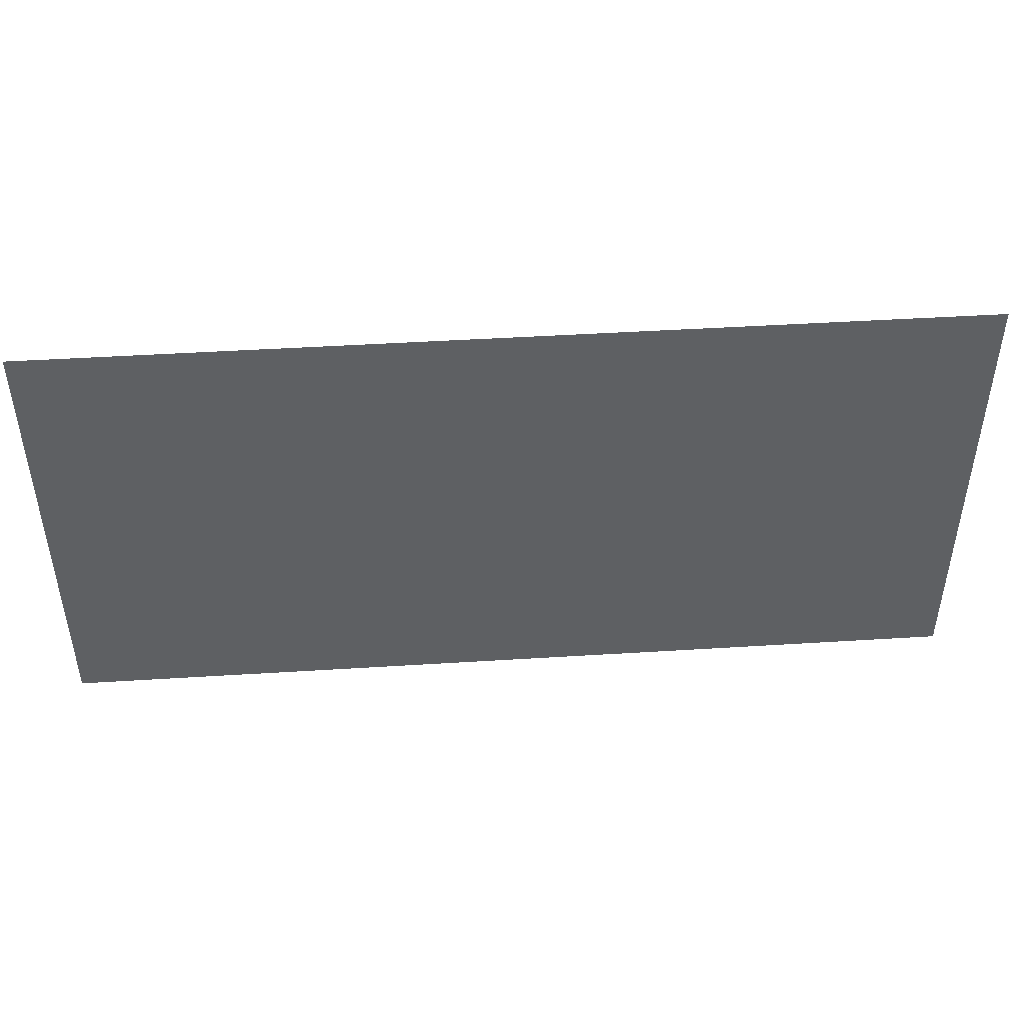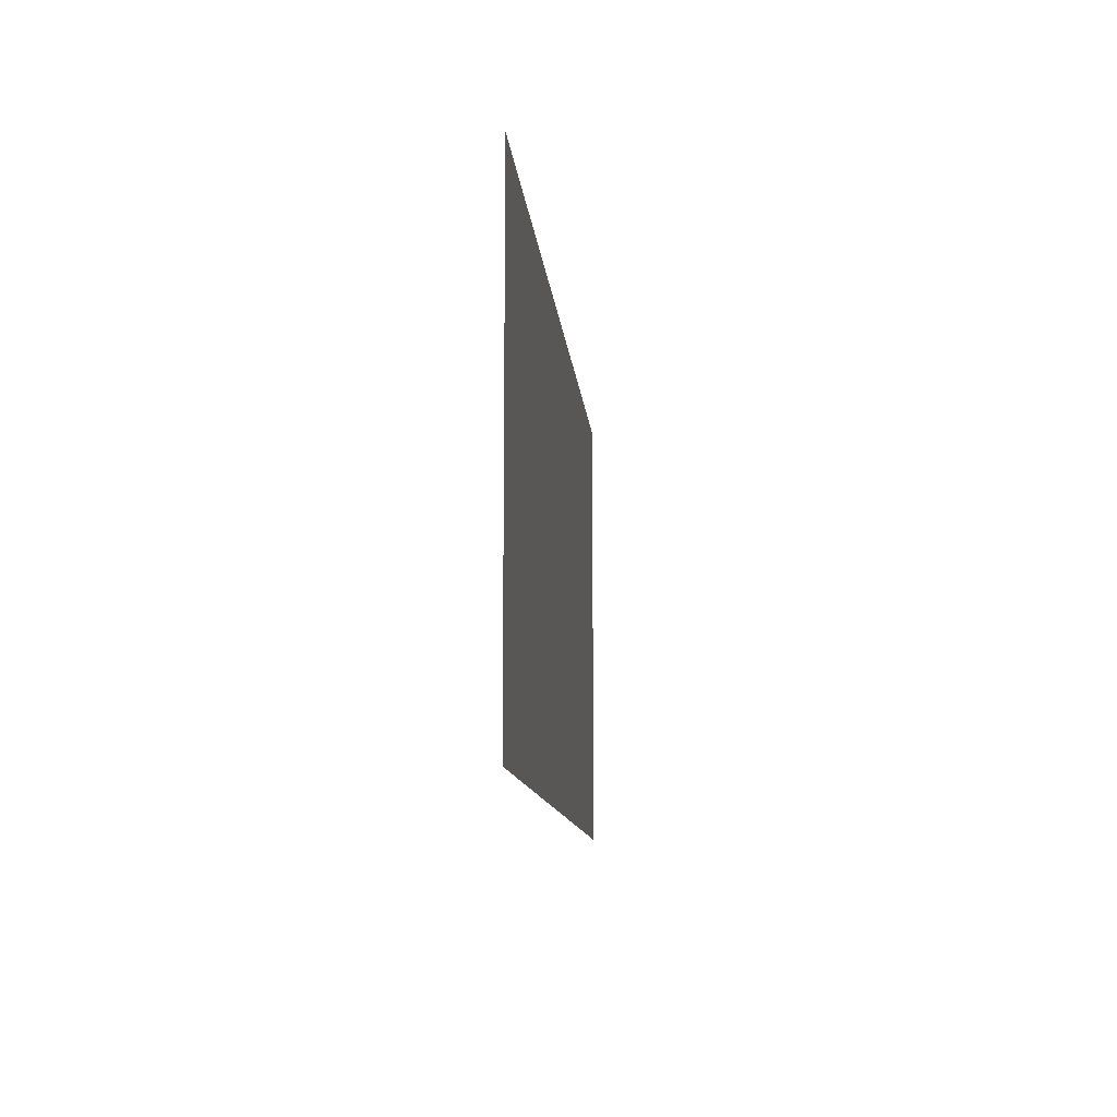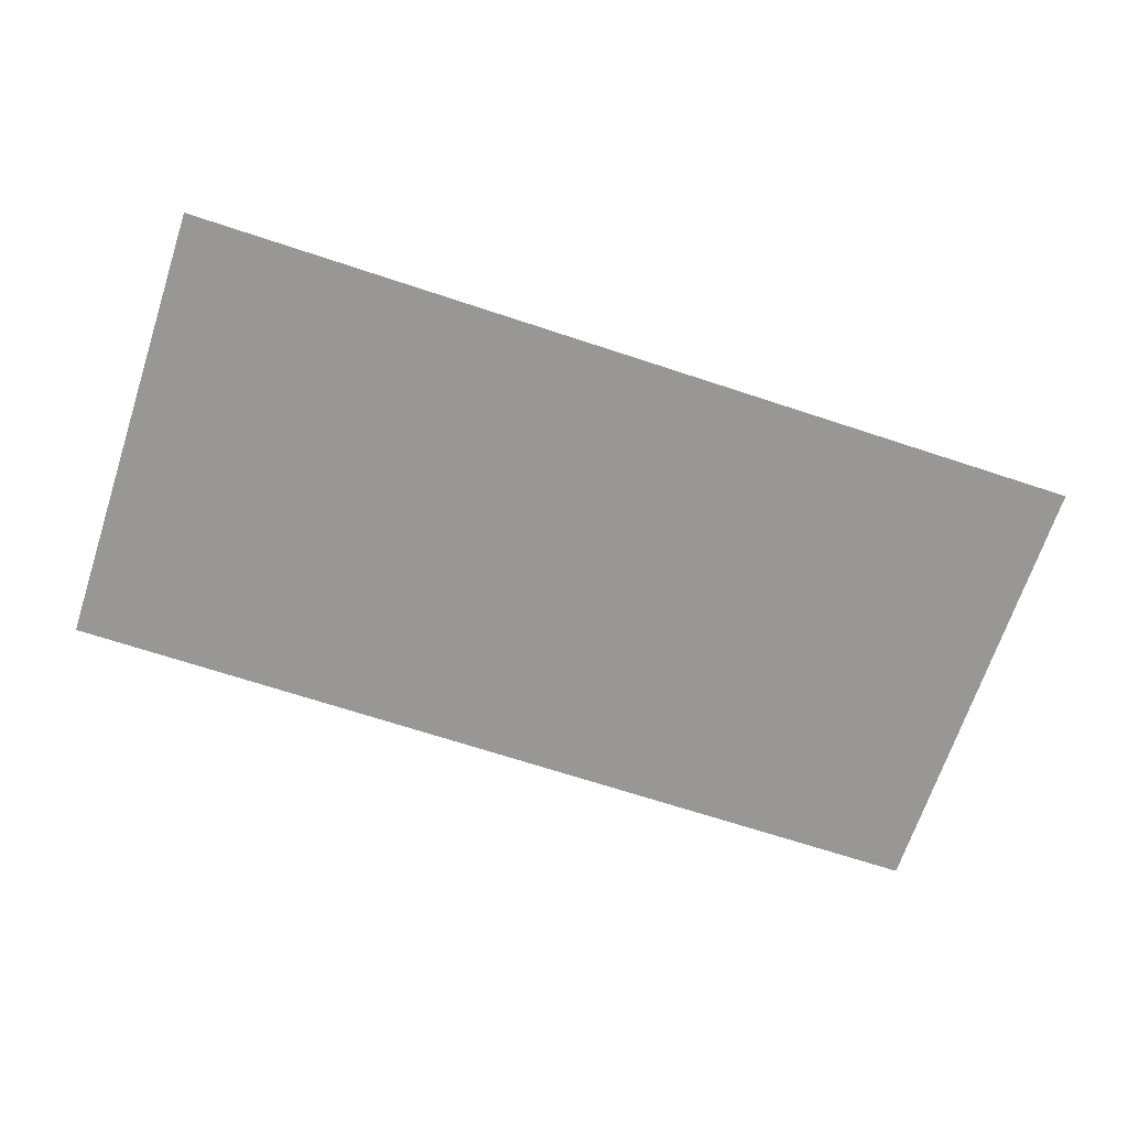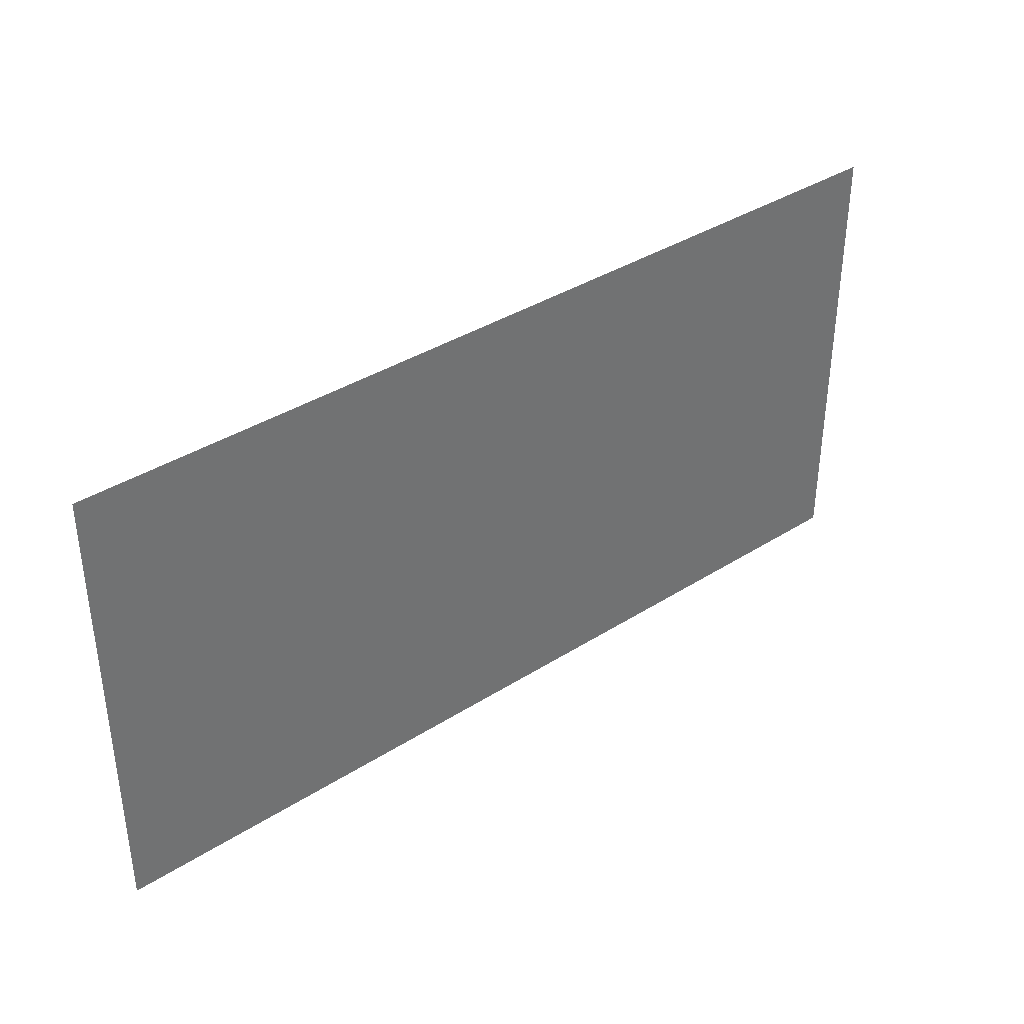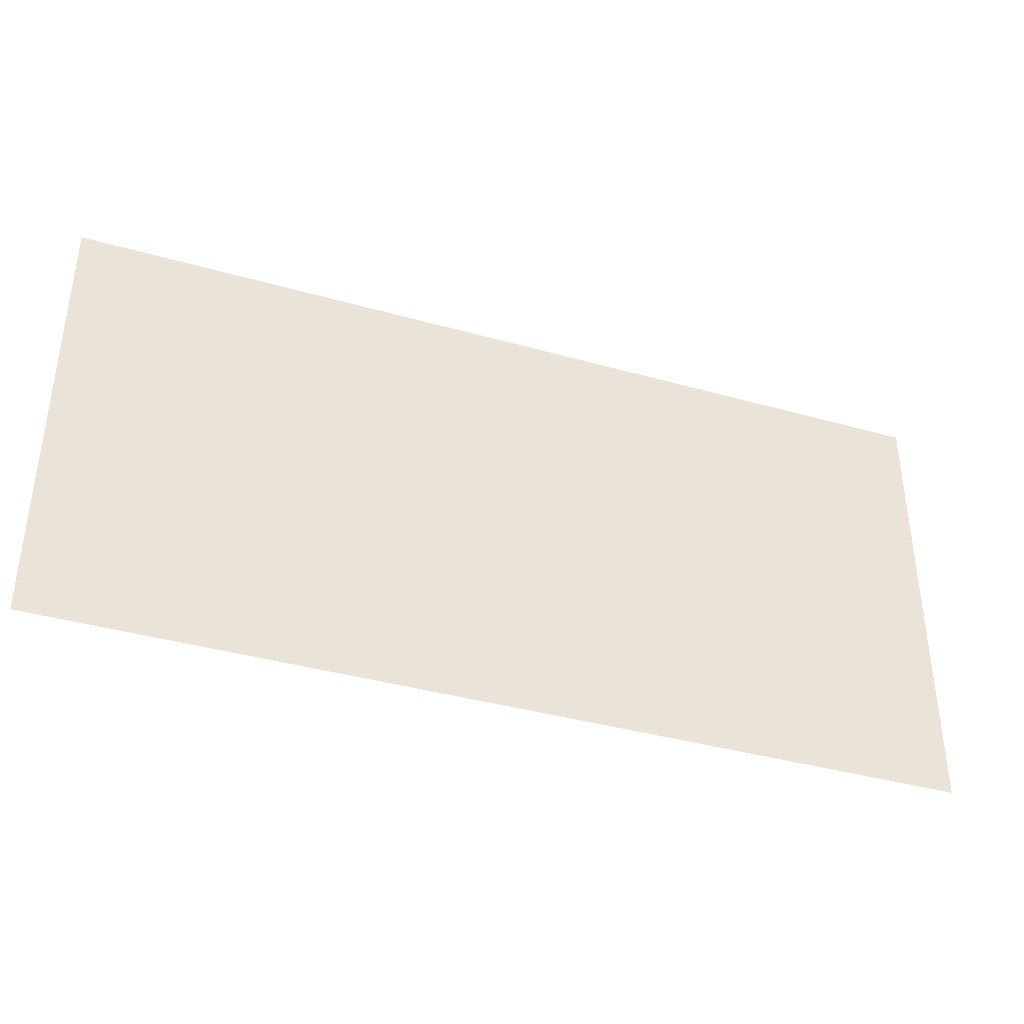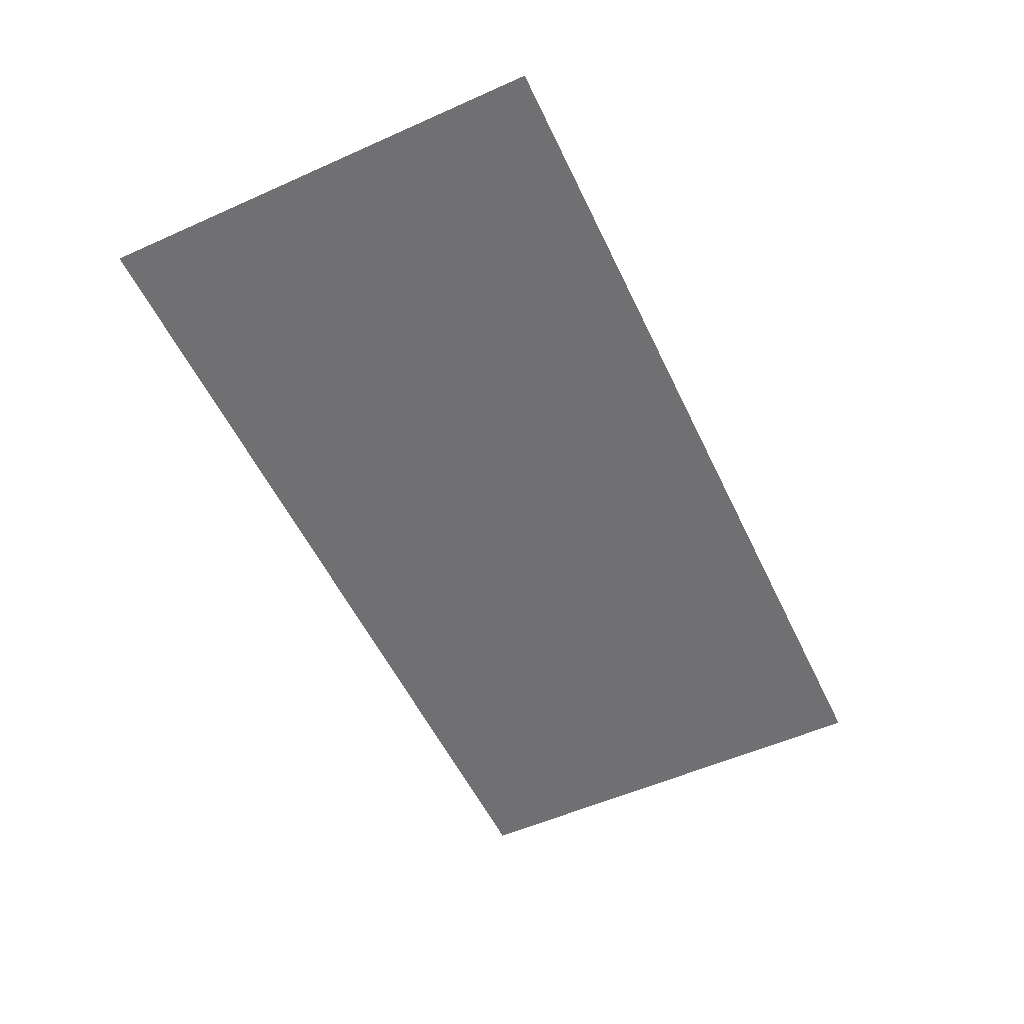
<metadata>
{"format":"obj","ext":"obj","renderer":"f3d","projection":"perspective","resolution":1024,"background":"white","views":[{"elev":46.2,"azim":-4.1,"up":"+Z"},{"elev":-10.5,"azim":94.8,"up":"+Z"},{"elev":-68.3,"azim":161.7,"up":"+Y"},{"elev":37.3,"azim":140.7,"up":"+Z"},{"elev":-38.4,"azim":160.3,"up":"+Z"},{"elev":-55.0,"azim":115.2,"up":"+Y"}]}
</metadata>
<code>
v -1 0 0
v 1 0 -1
v -1 0 -1
v -1 0 0
v  1 0 0
v 1 0 -1
f 1 2 3
f 4 5 6

</code>
